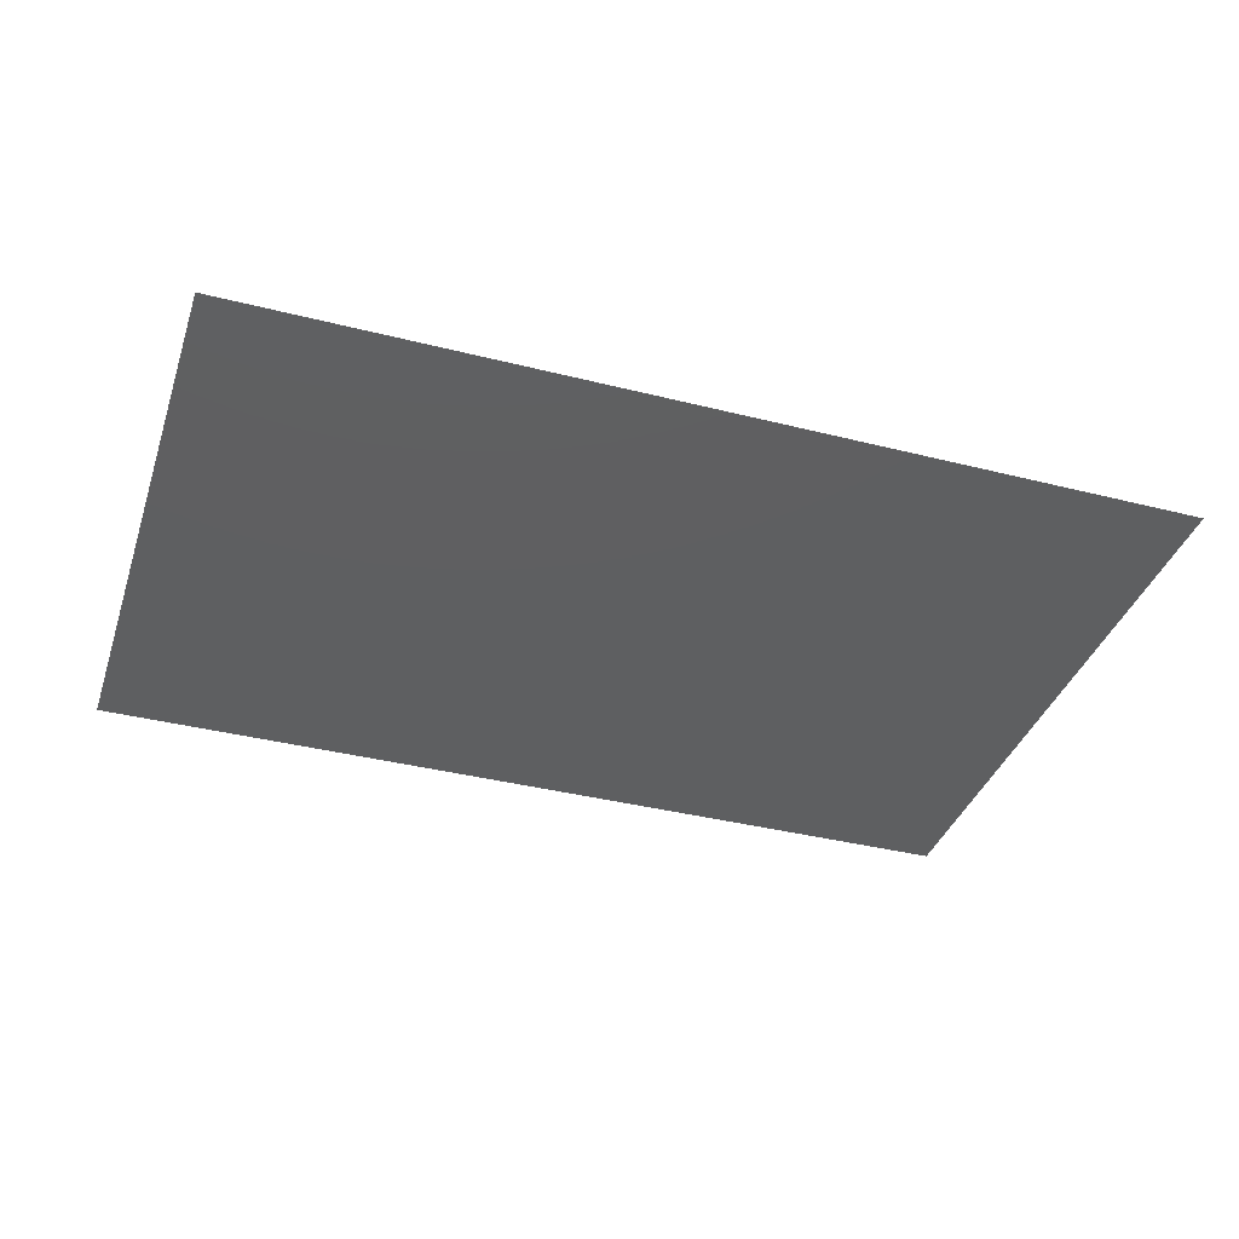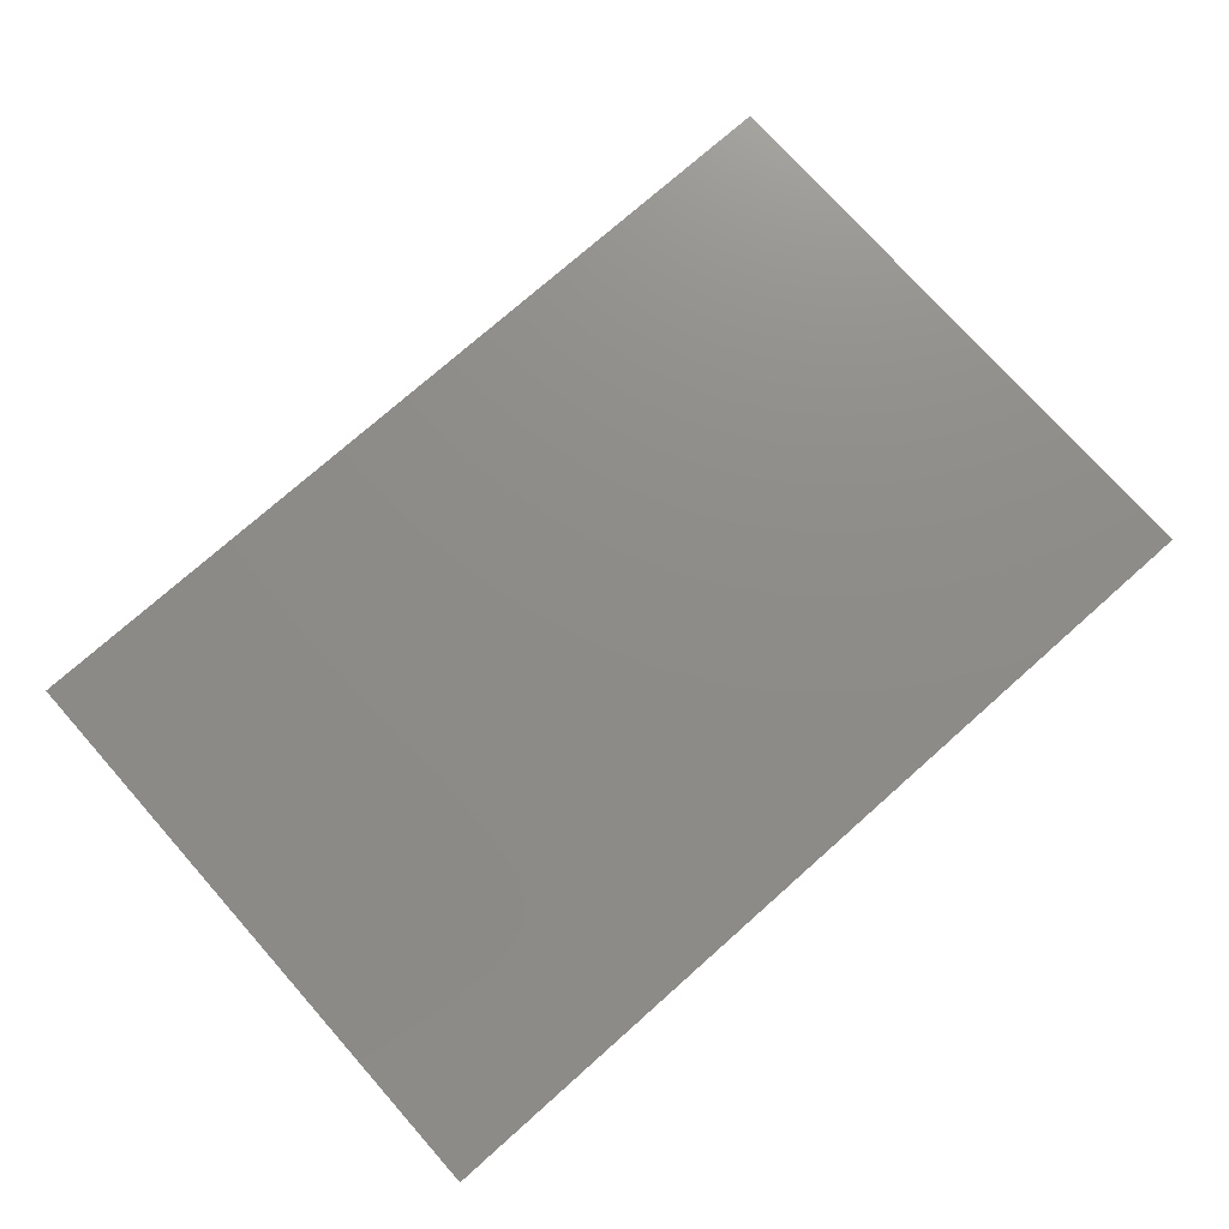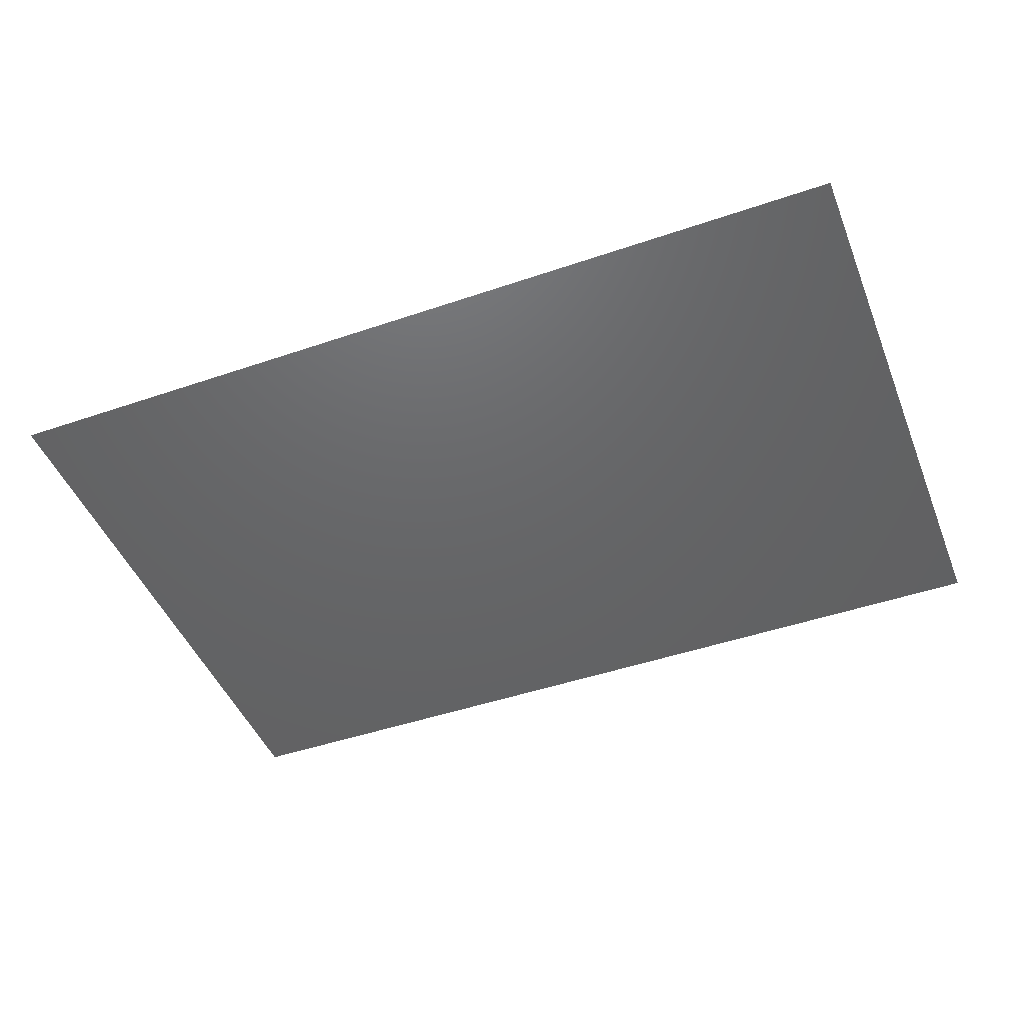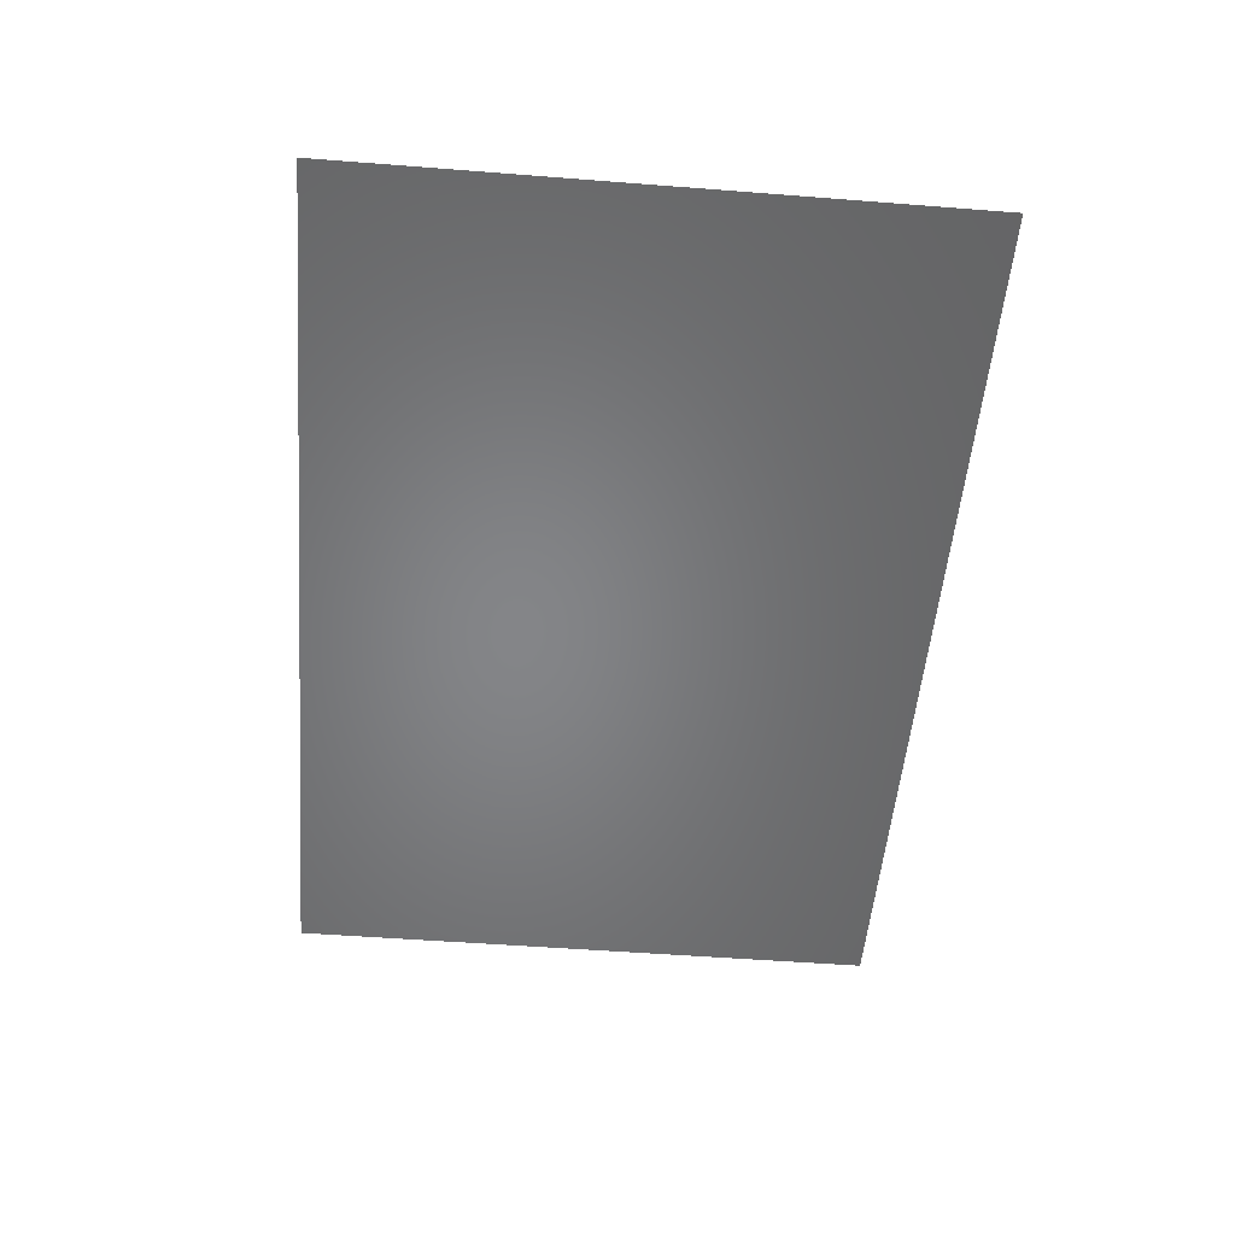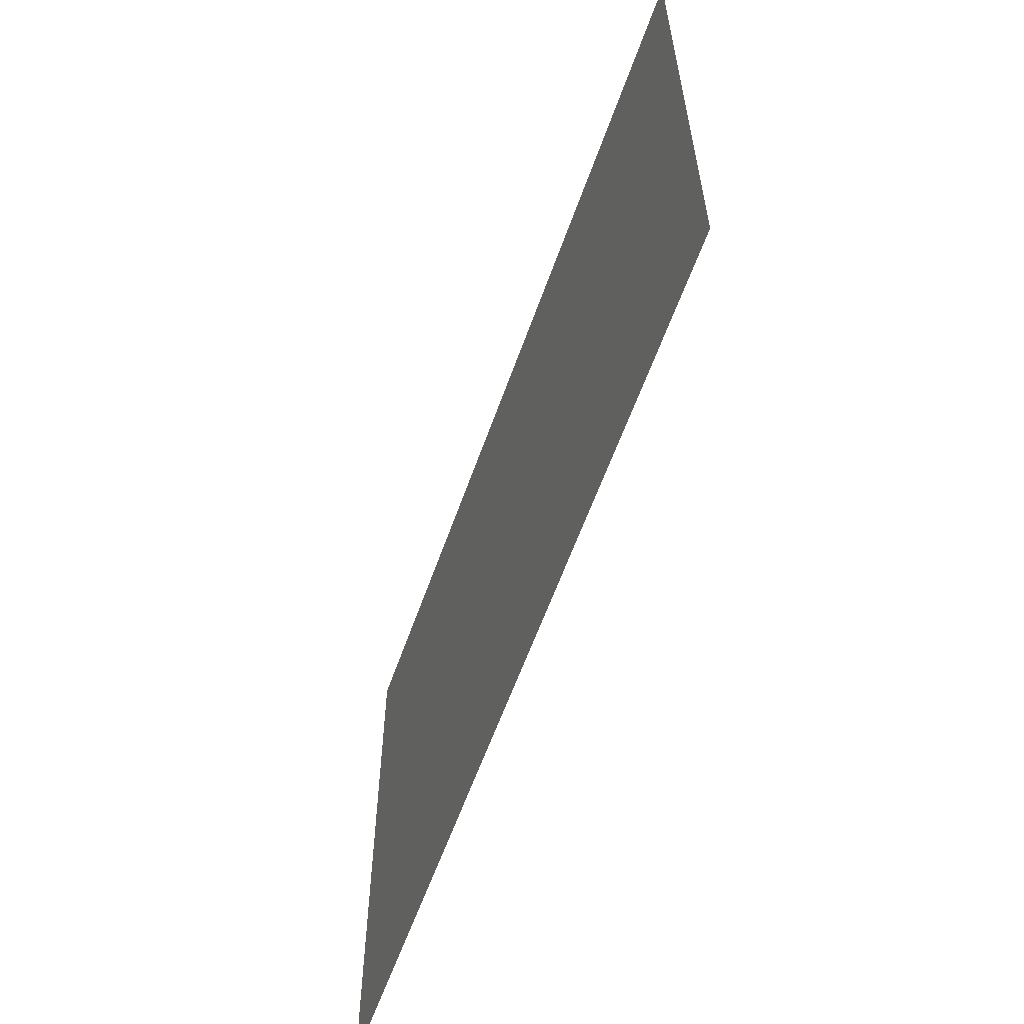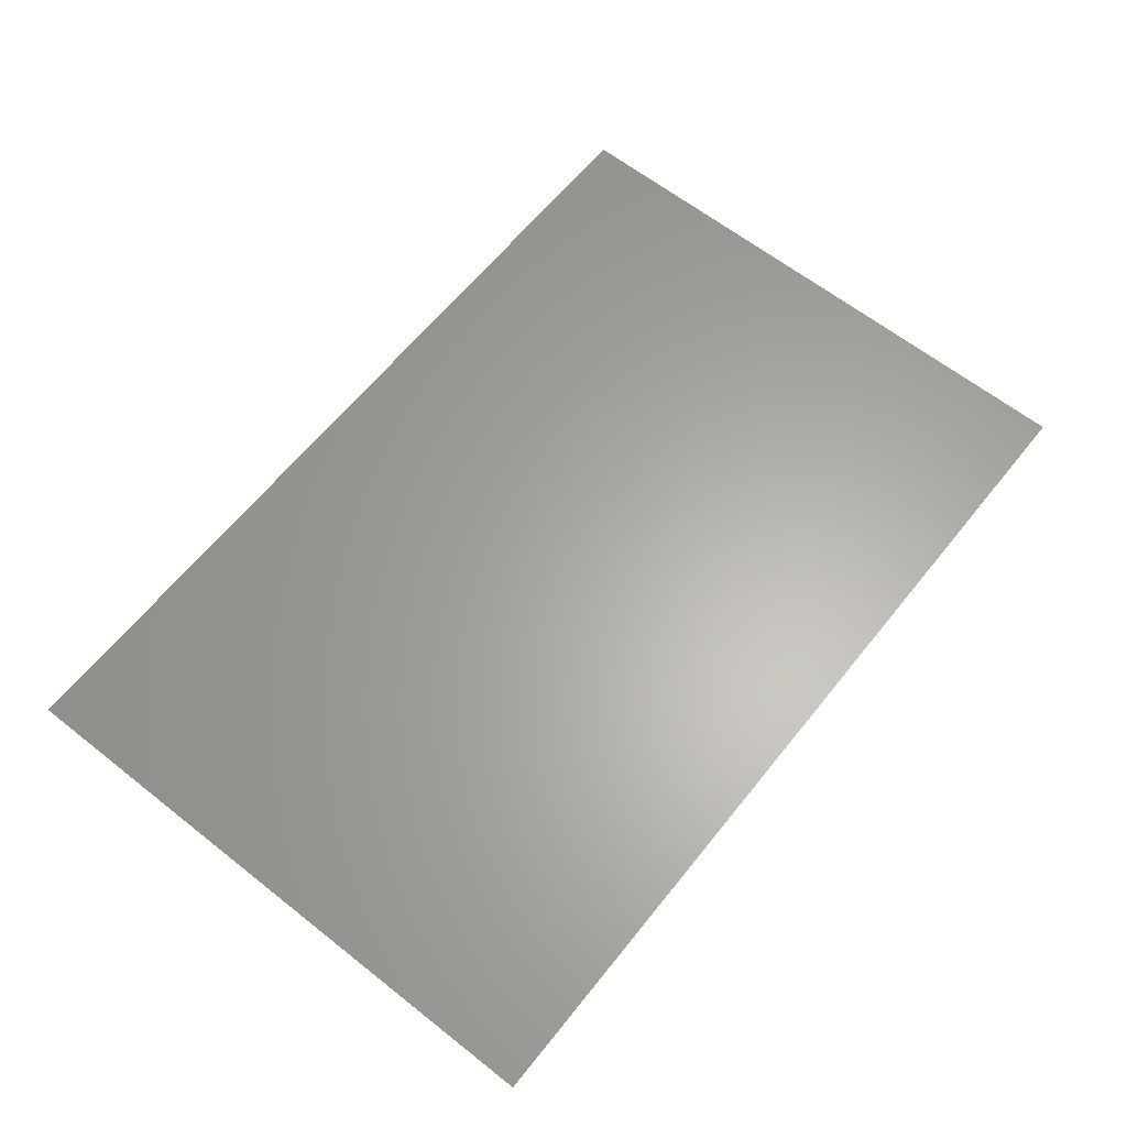
<metadata>
{"format":"stl","ext":"stl","renderer":"f3d","projection":"perspective","resolution":1024,"background":"white","views":[{"elev":-37.7,"azim":-17.9,"up":"+Y"},{"elev":74.9,"azim":-41.6,"up":"+Y"},{"elev":-46.4,"azim":21.3,"up":"+Y"},{"elev":-52.4,"azim":-94.8,"up":"+Y"},{"elev":-59.4,"azim":70.7,"up":"+Z"},{"elev":62.9,"azim":-51.4,"up":"+Y"}]}
</metadata>
<code>
# stl→obj: 4 verts, 2 faces
v 200 -50 0
v 200 -50 200
v -100 -50 200
v -100 -50 0
f 1 2 3
f 1 3 4

</code>
